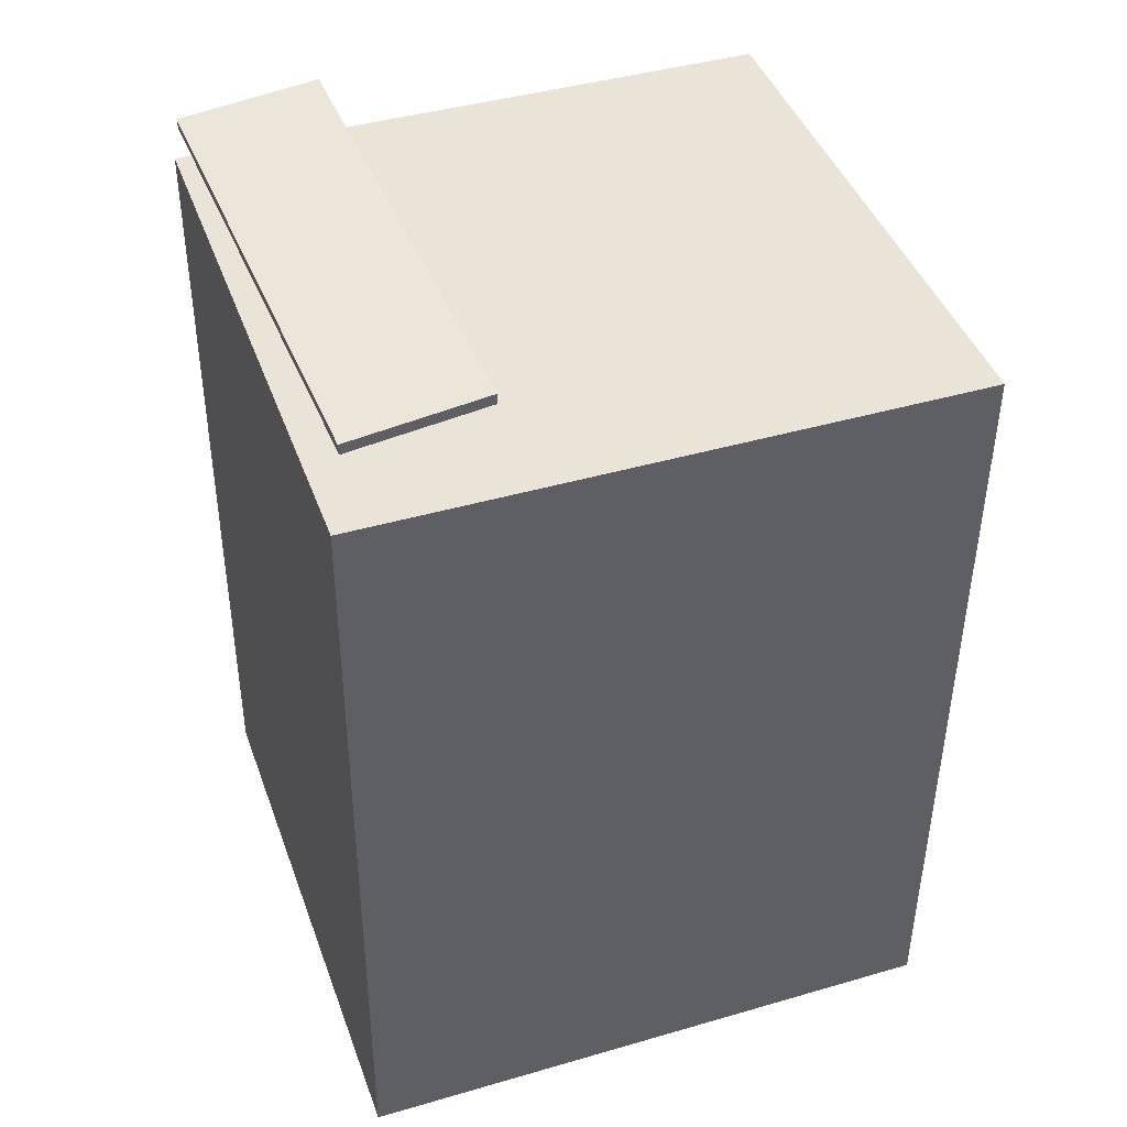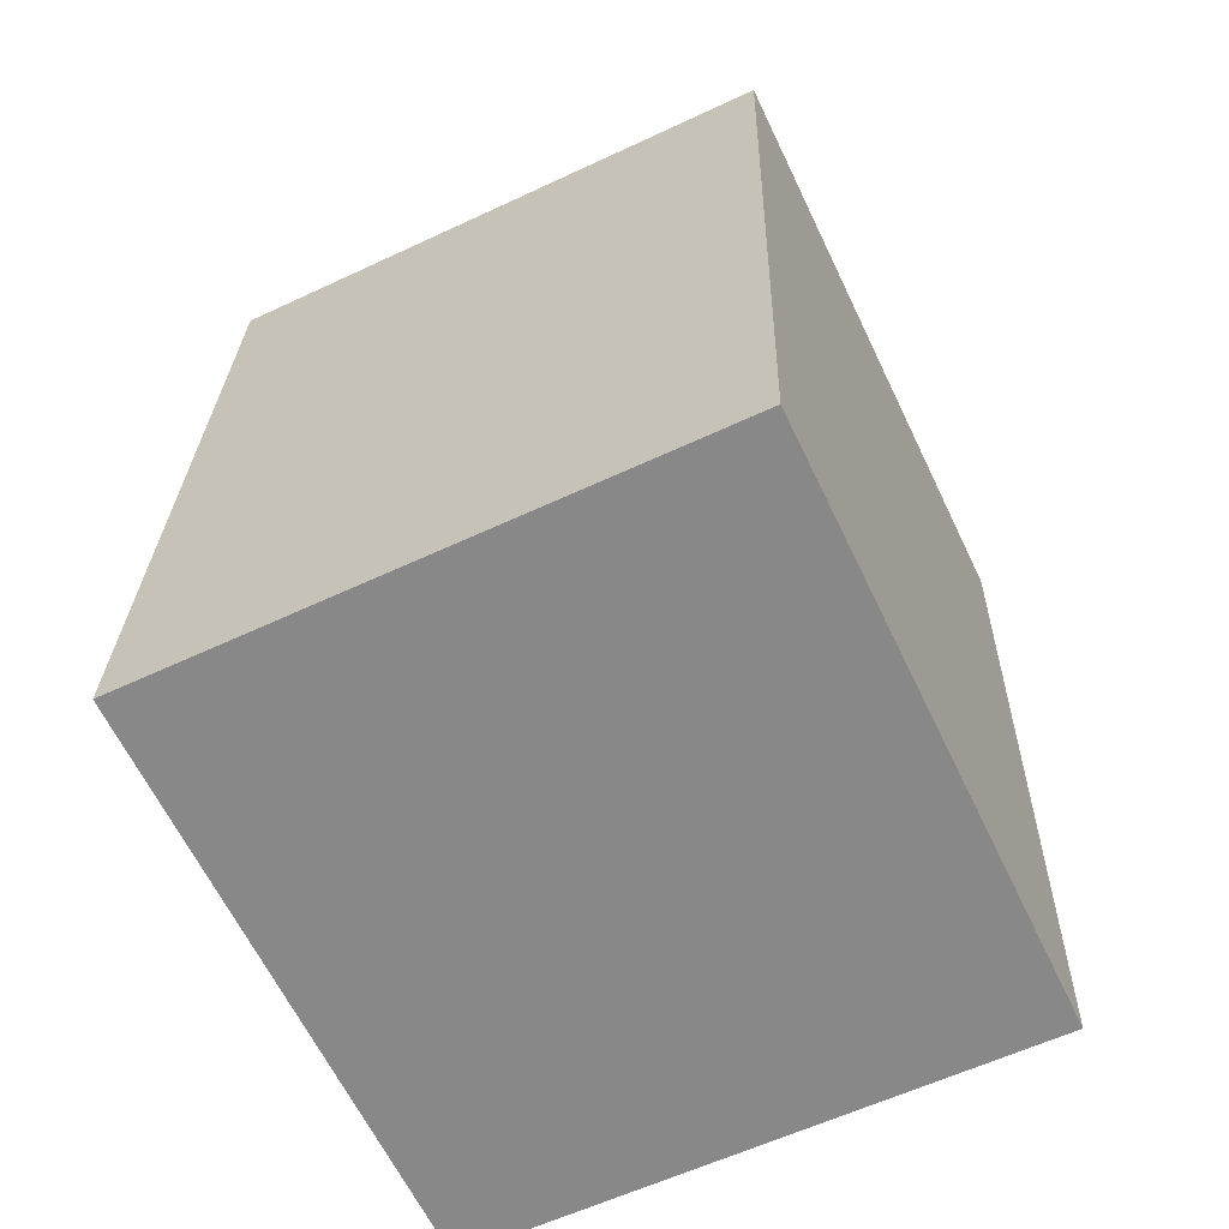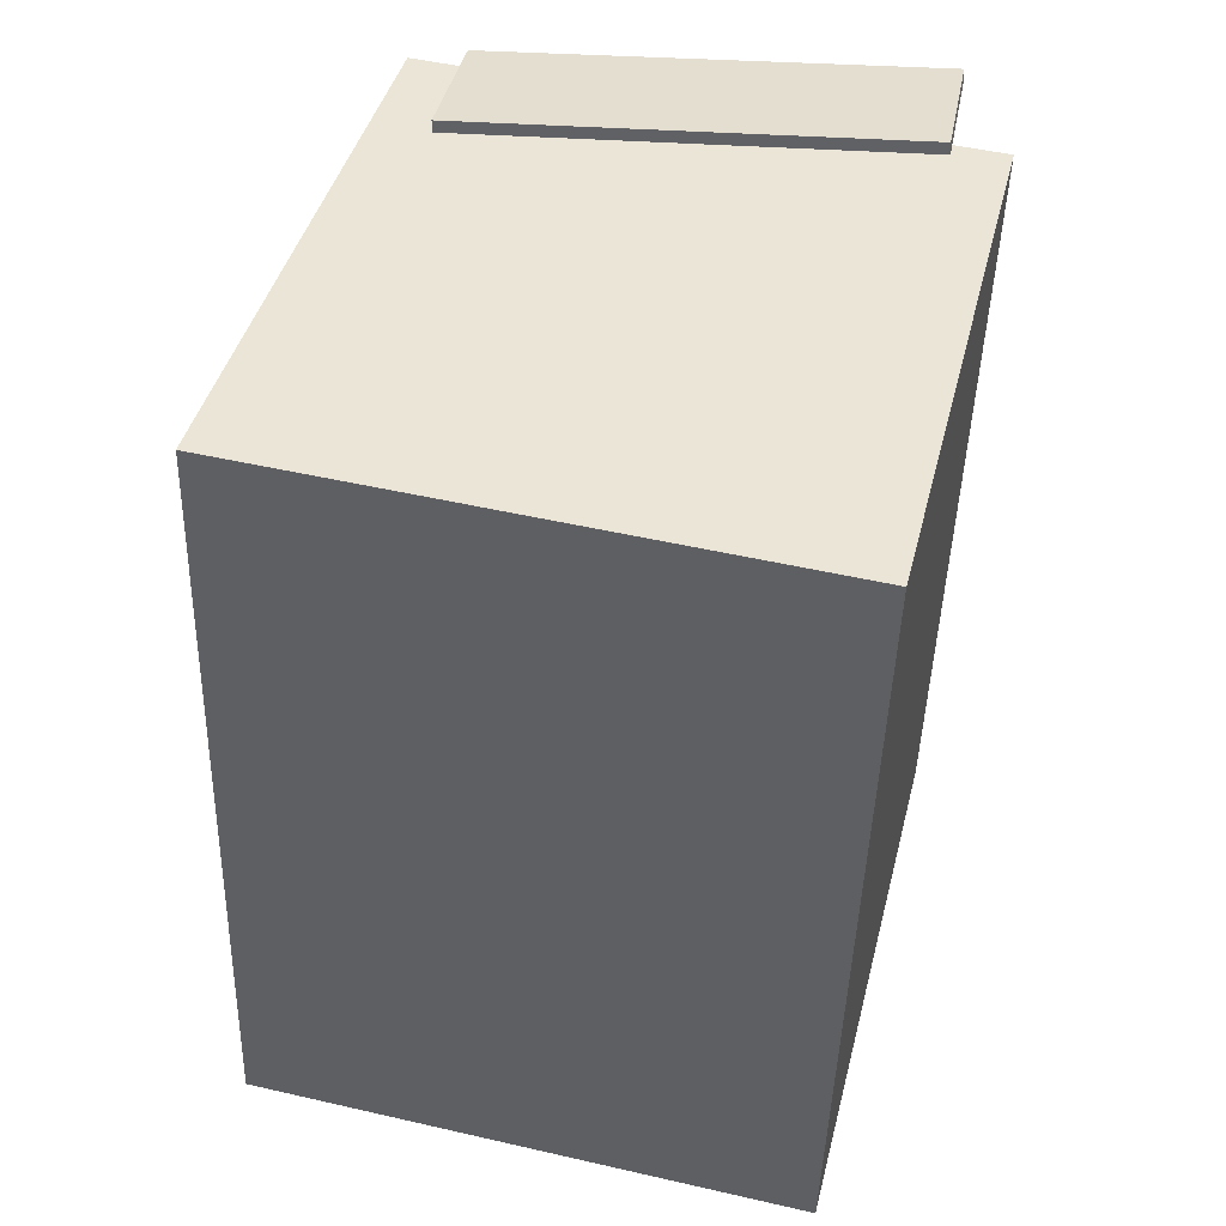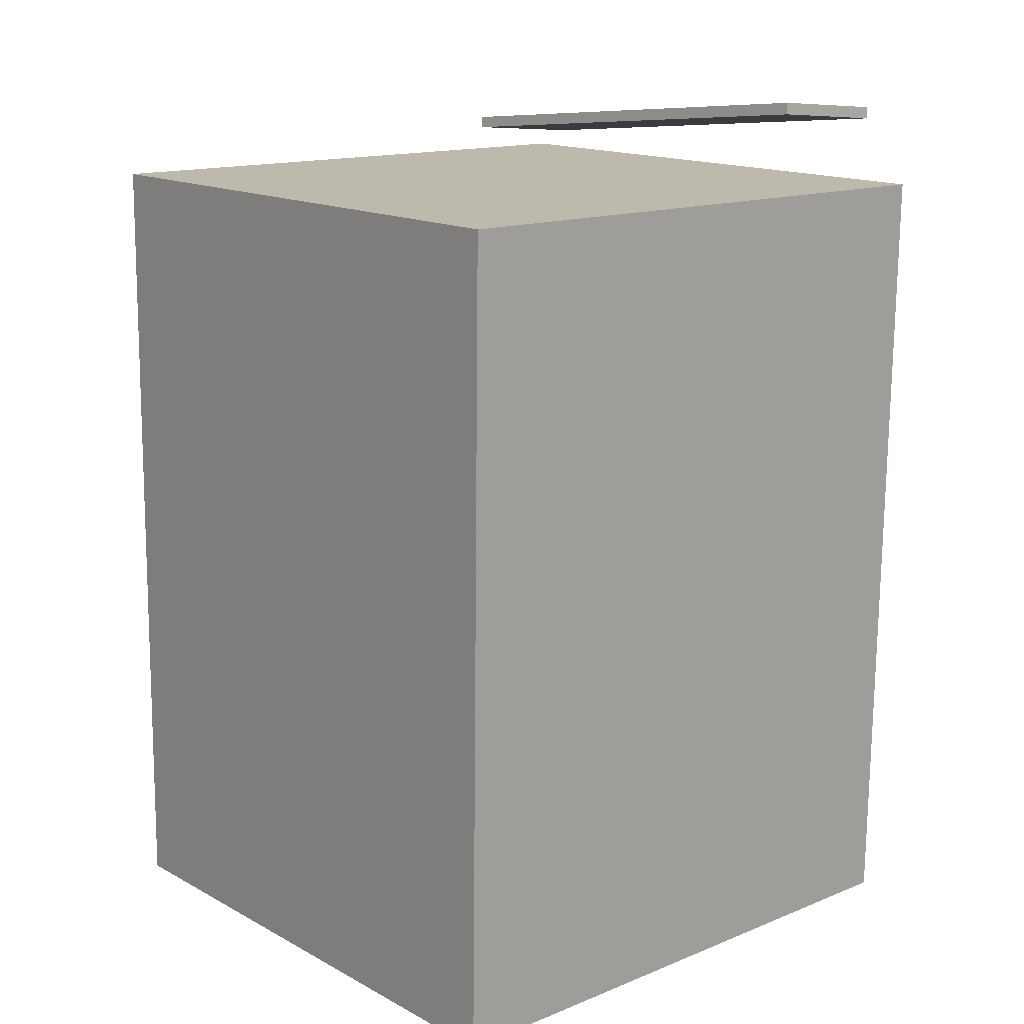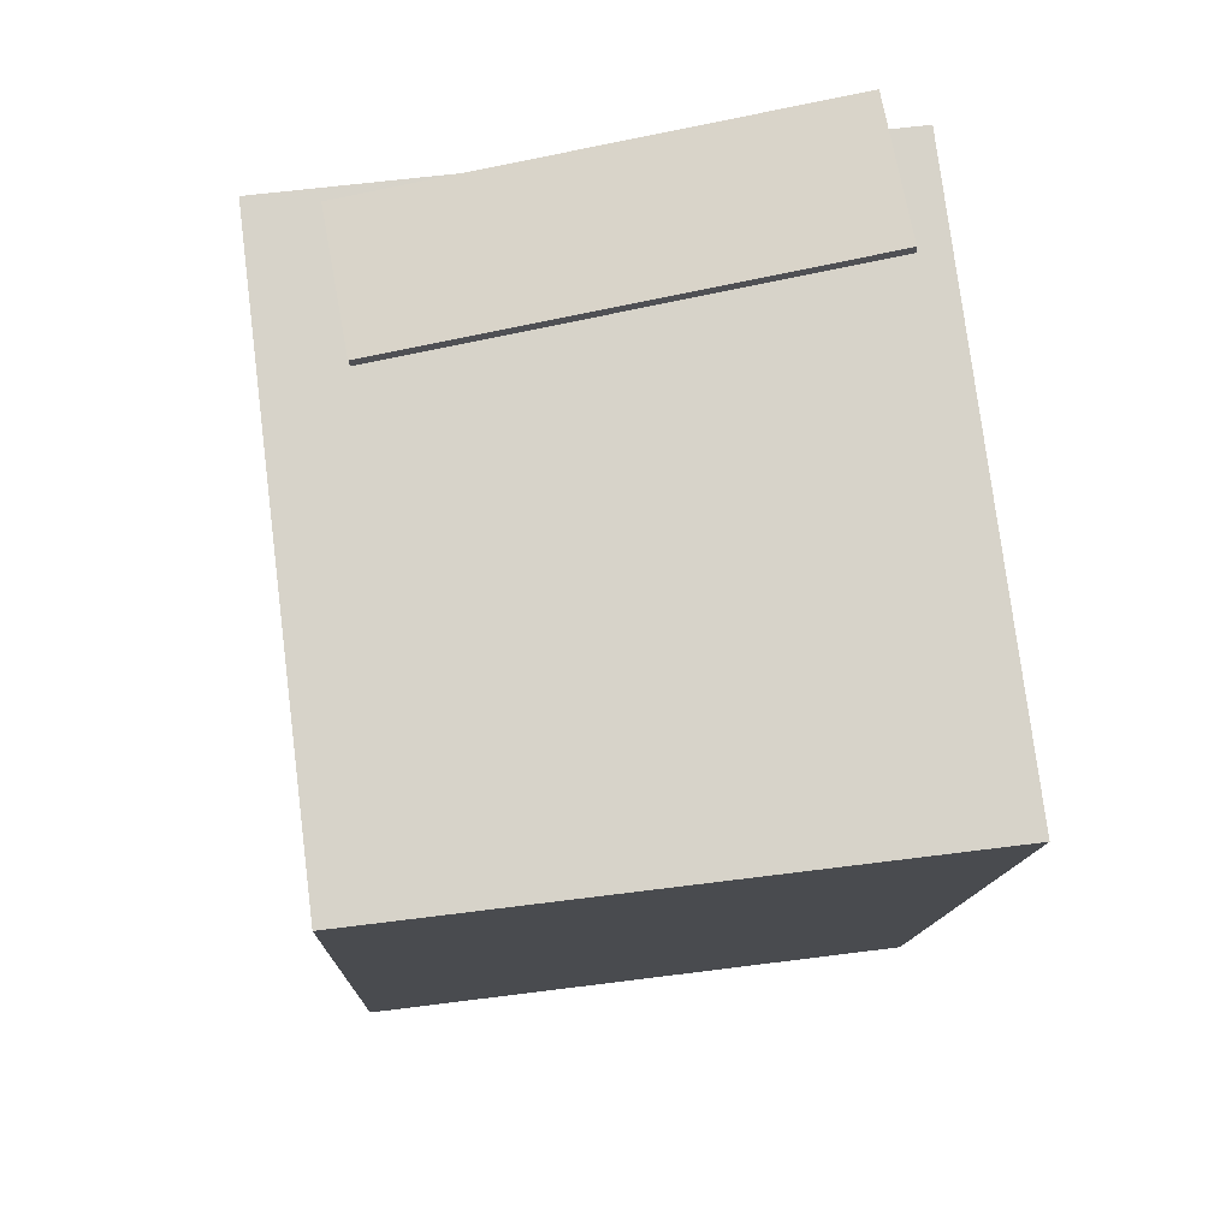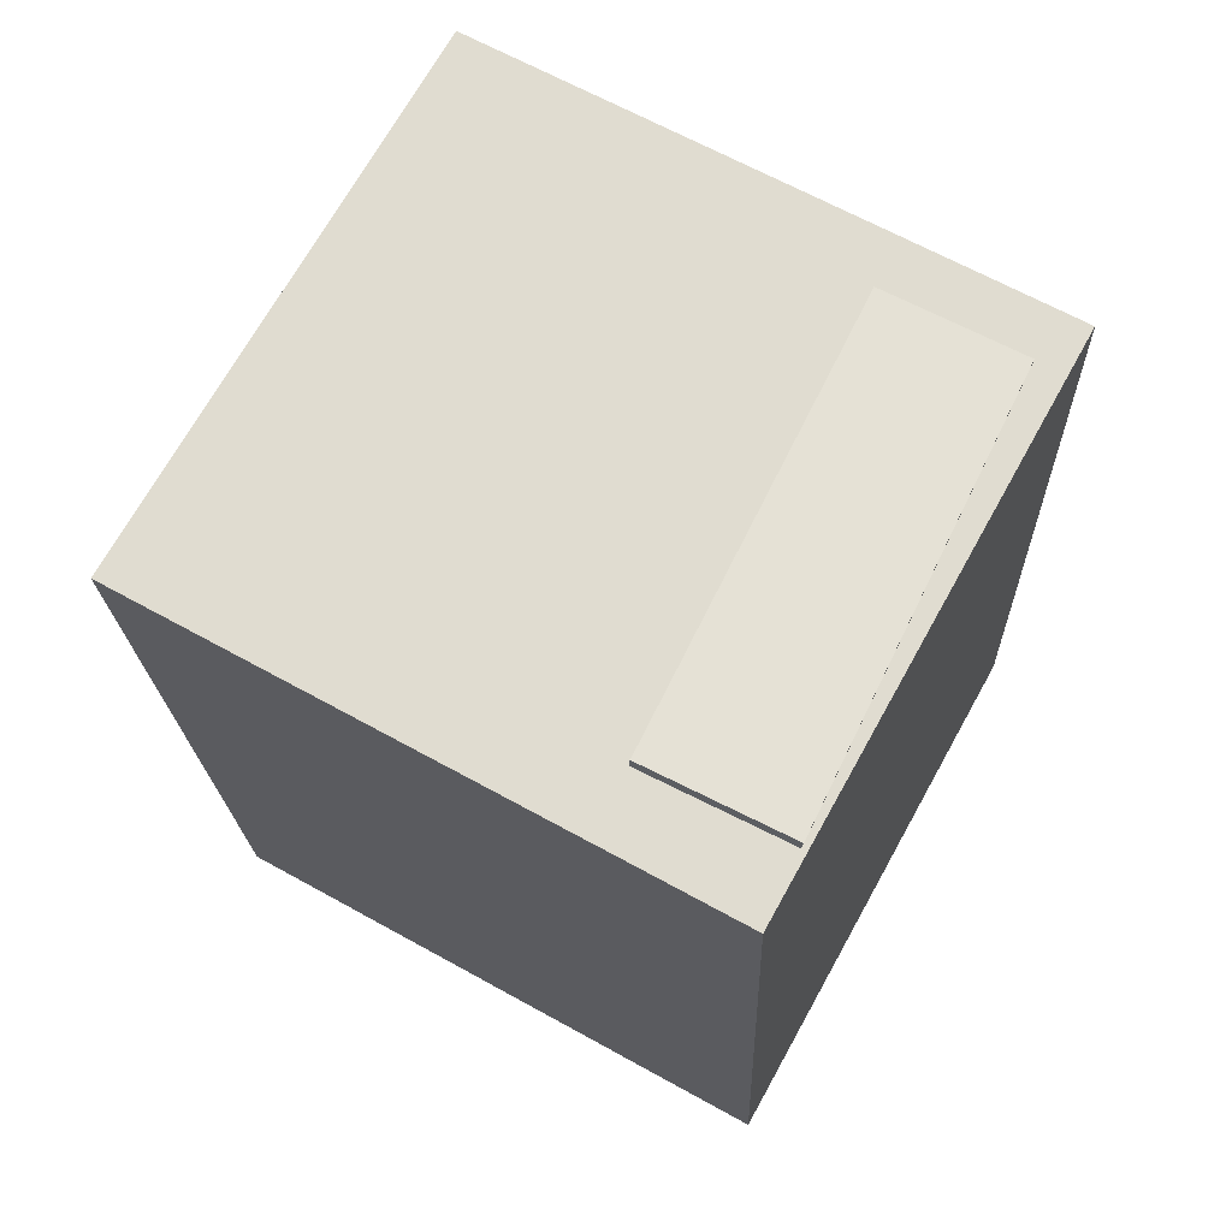
<metadata>
{"format":"obj","ext":"obj","renderer":"f3d","projection":"perspective","resolution":1024,"background":"white","views":[{"elev":45.2,"azim":-20.1,"up":"+Y"},{"elev":-64.7,"azim":114.8,"up":"+Y"},{"elev":41.6,"azim":103.2,"up":"+Y"},{"elev":12.7,"azim":137.6,"up":"+Y"},{"elev":76.2,"azim":82.0,"up":"+Y"},{"elev":67.8,"azim":-151.7,"up":"+Y"}]}
</metadata>
<code>
v -0.1172 0.431 -0.2189
v -0.09705 0.4047 0.2088
v -0.1166 0.4198 -0.2196
v -0.09643 0.3935 0.2081
v -0.2489 0.4232 -0.2132
v -0.2287 0.397 0.2145
v -0.2483 0.4121 -0.2139
v -0.2281 0.3858 0.2138
f 1.0 7.0 5.0
f 1.0 3.0 7.0
f 1.0 4.0 3.0
f 1.0 2.0 4.0
f 3.0 8.0 7.0
f 3.0 4.0 8.0
f 5.0 7.0 8.0
f 5.0 8.0 6.0
f 1.0 5.0 6.0
f 1.0 6.0 2.0
f 2.0 6.0 8.0
f 2.0 8.0 4.0
v -0.2623 -0.4186 -0.2359
v -0.2697 -0.3994 0.3056
v -0.2474 0.3478 -0.2629
v -0.2549 0.3669 0.2786
v 0.3055 -0.4293 -0.2277
v 0.2981 -0.4101 0.3137
v 0.3203 0.337 -0.2547
v 0.3129 0.3562 0.2868
f 9.0 15.0 13.0
f 9.0 11.0 15.0
f 9.0 12.0 11.0
f 9.0 10.0 12.0
f 11.0 16.0 15.0
f 11.0 12.0 16.0
f 13.0 15.0 16.0
f 13.0 16.0 14.0
f 9.0 13.0 14.0
f 9.0 14.0 10.0
f 10.0 14.0 16.0
f 10.0 16.0 12.0

</code>
